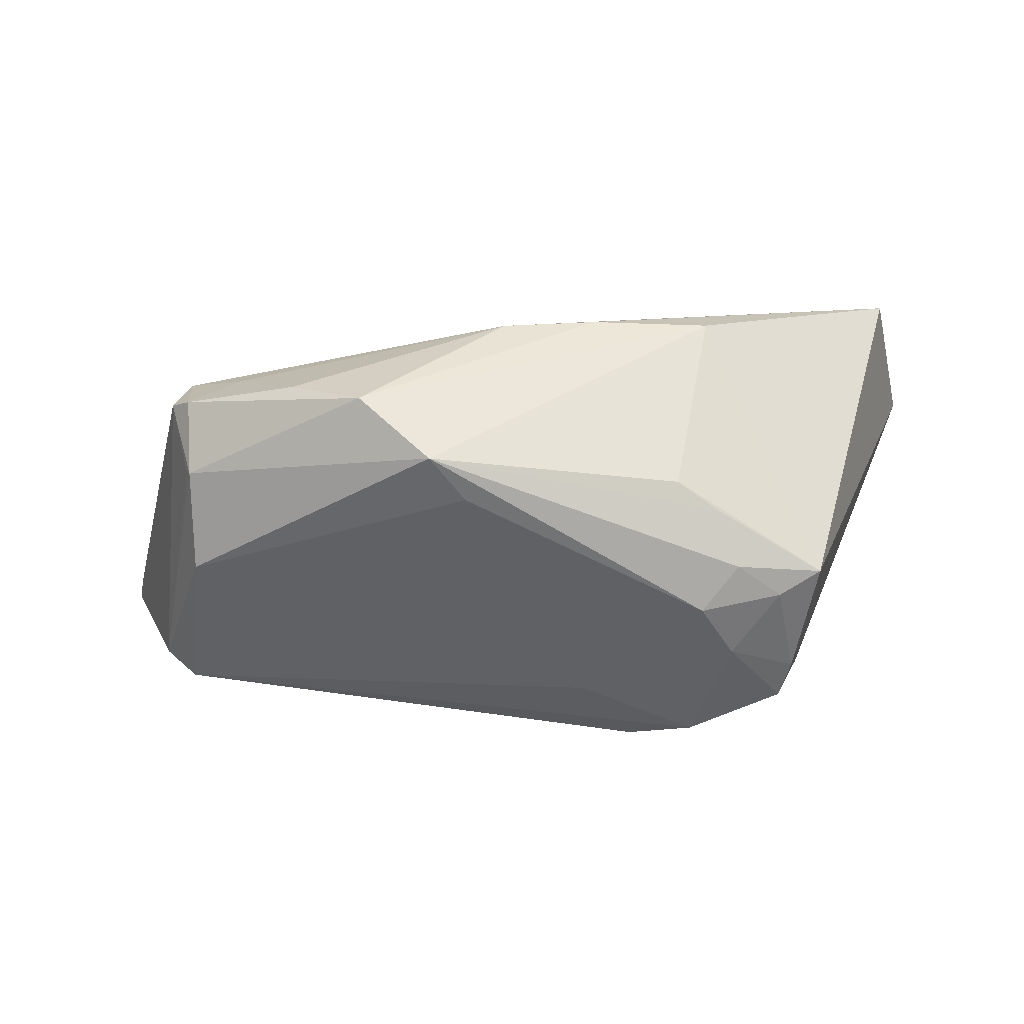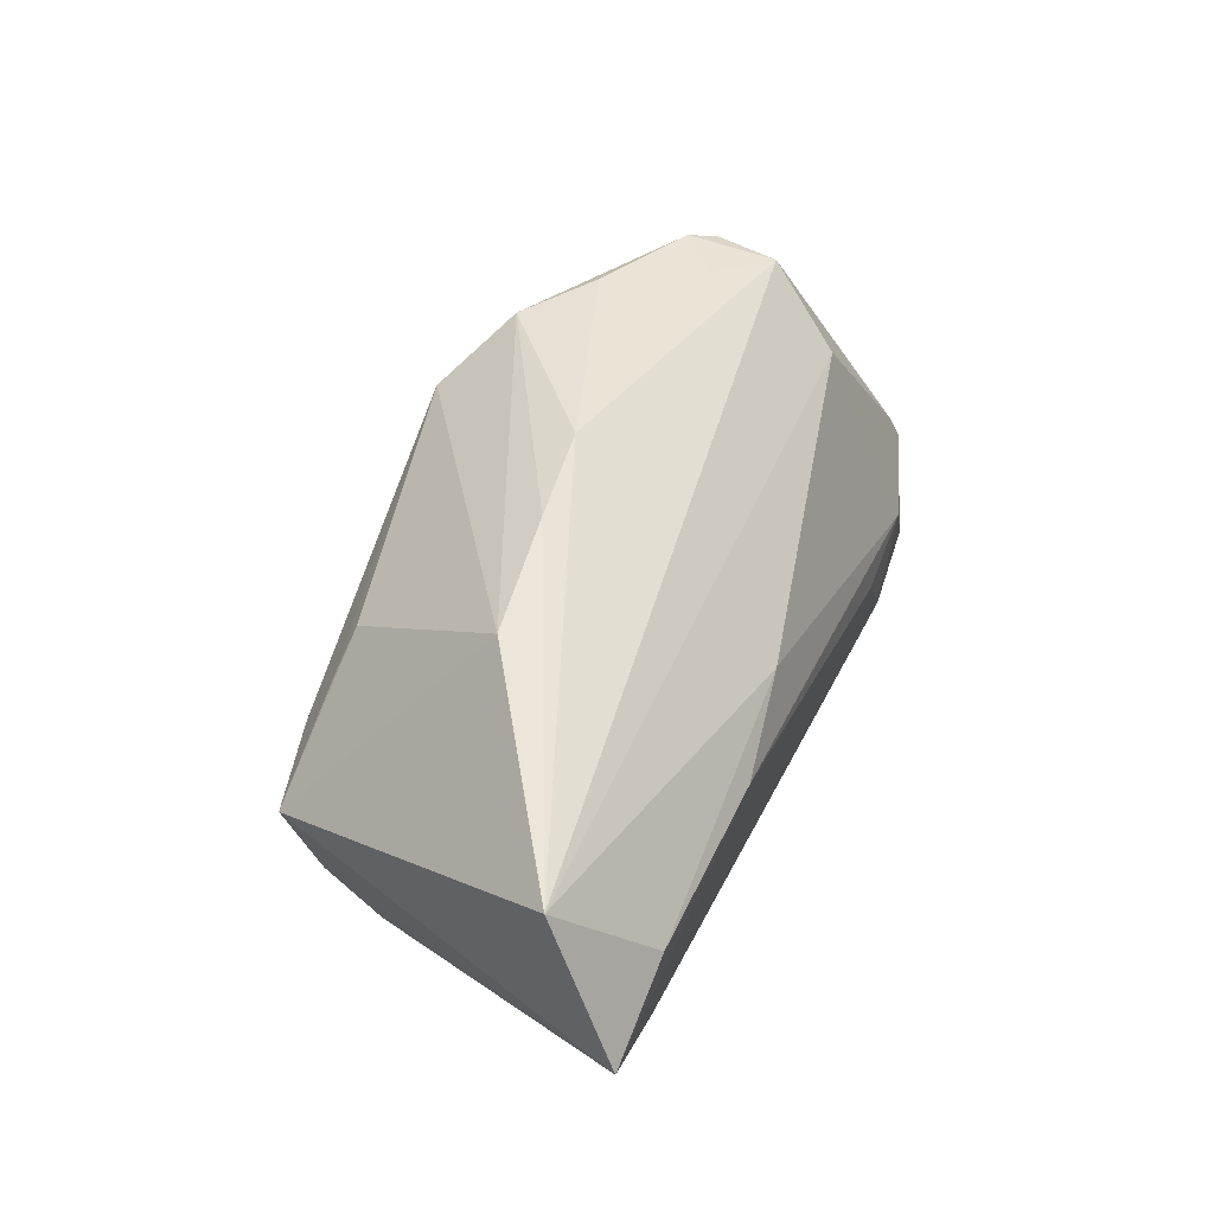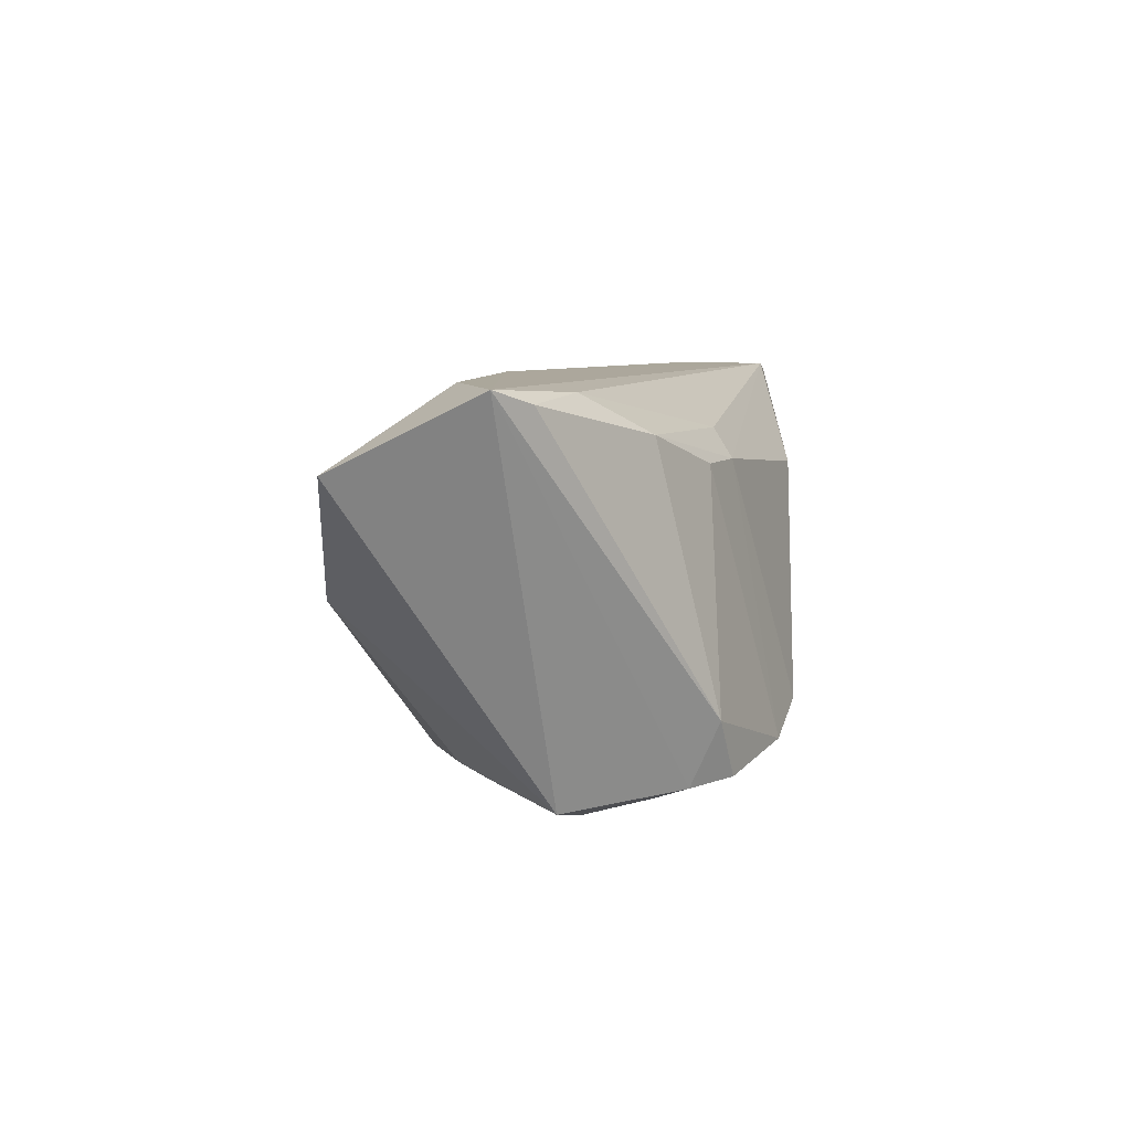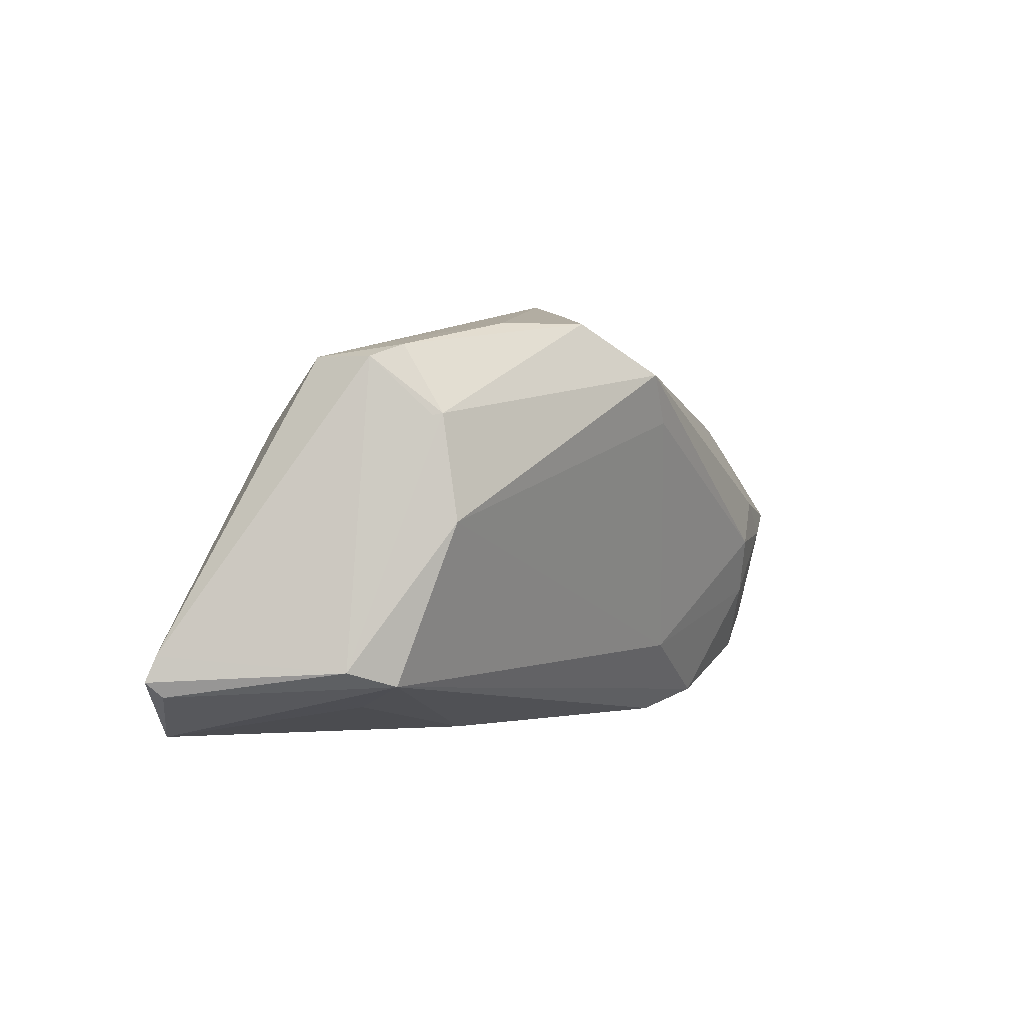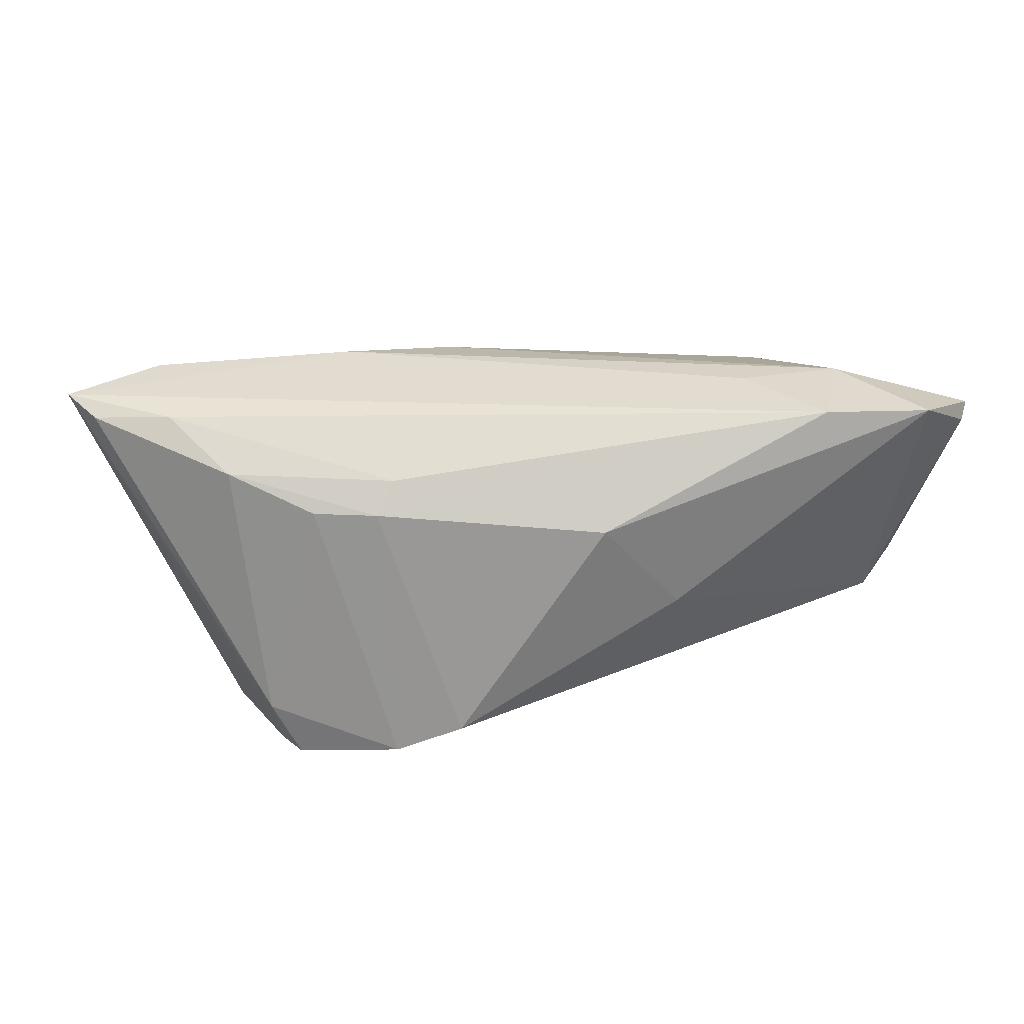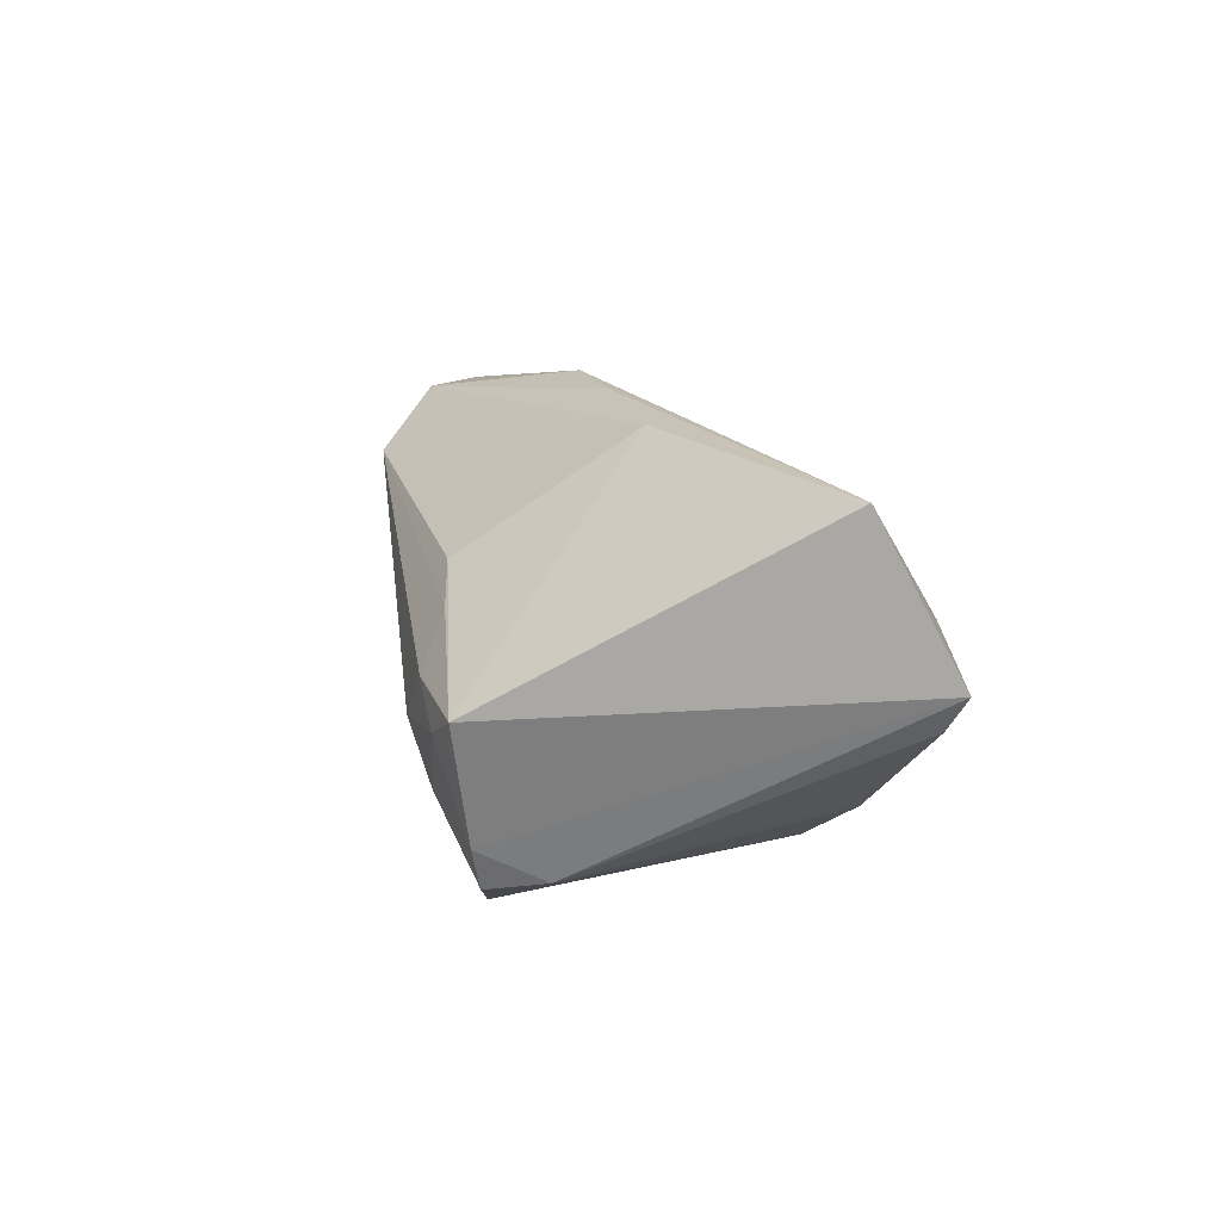
<metadata>
{"format":"obj","ext":"obj","renderer":"f3d","projection":"perspective","resolution":1024,"background":"white","views":[{"elev":-67.9,"azim":-177.3,"up":"+Z"},{"elev":50.5,"azim":-67.3,"up":"+Y"},{"elev":7.6,"azim":-87.1,"up":"+Z"},{"elev":1.3,"azim":116.7,"up":"+Y"},{"elev":31.9,"azim":-16.2,"up":"+Z"},{"elev":13.5,"azim":-98.8,"up":"+Y"}]}
</metadata>
<code>
v 0.04493 0.01449 -0.01353
v -0.03025 0.002616 -0.0273
v -0.05748 0.001993 0.02276
v -0.04814 -0.0021 0.0236
v -0.02425 -0.01964 0.01452
v -0.0279 0.009637 -0.02428
v 0.03799 0.02422 -0.003952
v 0.04728 0.02179 -0.006036
v -0.05614 0.02515 0.01504
v 0.01503 -0.02786 -0.0008626
v -0.03805 -0.01463 -0.02276
v 0.04216 -0.0137 0.02349
v 0.01018 0.02048 -0.02846
v -0.03593 -0.002106 -0.0266
v -5.826e-05 0.03116 -0.005574
v 0.04153 0.01311 0.01209
v -0.02192 0.007668 0.02475
v 0.004414 -0.02786 0.01183
v -0.02842 0.02895 -0.002474
v 0.04271 -0.02204 -0.002179
v -0.0604 0.006333 0.02446
v -0.01265 0.03071 -0.004152
v 0.02854 -0.01402 0.02411
v 0.005766 0.01415 -0.0278
v 0.04437 0.01473 -0.01465
v 0.01934 0.02696 -0.02173
v -0.01552 -0.02786 -0.01628
v 0.05946 -0.02008 0.01611
v 0.05052 -0.02637 0.02229
v -0.0214 -0.0174 0.01808
v -0.02261 0.01372 -0.02346
v 0.029 0.0267 -0.01496
v 0.06085 -0.01818 0.01783
v 0.04443 0.02329 -0.009196
v -0.006677 0.00979 0.02229
v -0.00893 -0.01767 -0.02138
v -0.04756 0.01108 0.02462
v 0.03599 -0.02536 0.0237
v -0.04196 -0.01054 0.01855
v -0.03212 -0.01688 0.01455
v 0.06006 -0.01494 0.01673
v -0.0294 -0.01062 -0.02606
v 0.05235 -0.0167 -0.005738
v 0.04584 0.02188 0.002375
v -0.03979 -0.01823 -0.01439
v -0.03641 -0.01979 -0.02161
v -0.04154 0.0005348 -0.02519
v -0.02399 -0.02564 -0.01971
v 0.04791 -0.01858 -0.01022
v -0.02523 -0.003136 -0.02846
v 0.0446 0.001488 -0.01678
f 21 9 47
f 37 9 21
f 37 35 9
f 36 49 48
f 36 51 49
f 30 5 38
f 49 28 29
f 35 37 17
f 17 37 21
f 21 38 17
f 38 23 17
f 49 51 43
f 43 28 49
f 13 51 24
f 51 36 24
f 50 24 36
f 13 24 50
f 48 49 27
f 49 10 27
f 27 5 48
f 48 45 46
f 5 30 39
f 48 5 40
f 40 45 48
f 5 39 40
f 40 39 45
f 6 31 13
f 47 31 6
f 13 31 19
f 9 22 19
f 19 47 9
f 19 31 47
f 9 35 16
f 16 44 9
f 41 44 16
f 15 22 9
f 9 44 15
f 33 29 28
f 33 43 41
f 28 43 33
f 41 16 33
f 20 10 49
f 49 29 20
f 20 29 10
f 35 17 12
f 12 17 23
f 12 16 35
f 12 33 16
f 29 33 12
f 12 23 38
f 38 29 12
f 42 36 48
f 42 50 36
f 48 46 42
f 13 50 2
f 2 6 13
f 47 6 2
f 18 27 10
f 18 29 38
f 10 29 18
f 38 5 18
f 5 27 18
f 11 46 45
f 21 47 11
f 11 45 21
f 11 42 46
f 21 45 3
f 45 39 3
f 4 30 38
f 4 39 30
f 4 3 39
f 4 38 21
f 21 3 4
f 25 51 13
f 25 43 51
f 7 15 44
f 44 34 7
f 7 32 15
f 34 32 7
f 8 44 41
f 8 34 44
f 8 25 34
f 41 43 8
f 14 11 47
f 42 11 14
f 50 42 14
f 47 2 14
f 14 2 50
f 34 25 26
f 26 32 34
f 26 25 13
f 15 32 26
f 22 15 26
f 13 19 26
f 26 19 22
f 43 25 1
f 1 8 43
f 25 8 1

</code>
